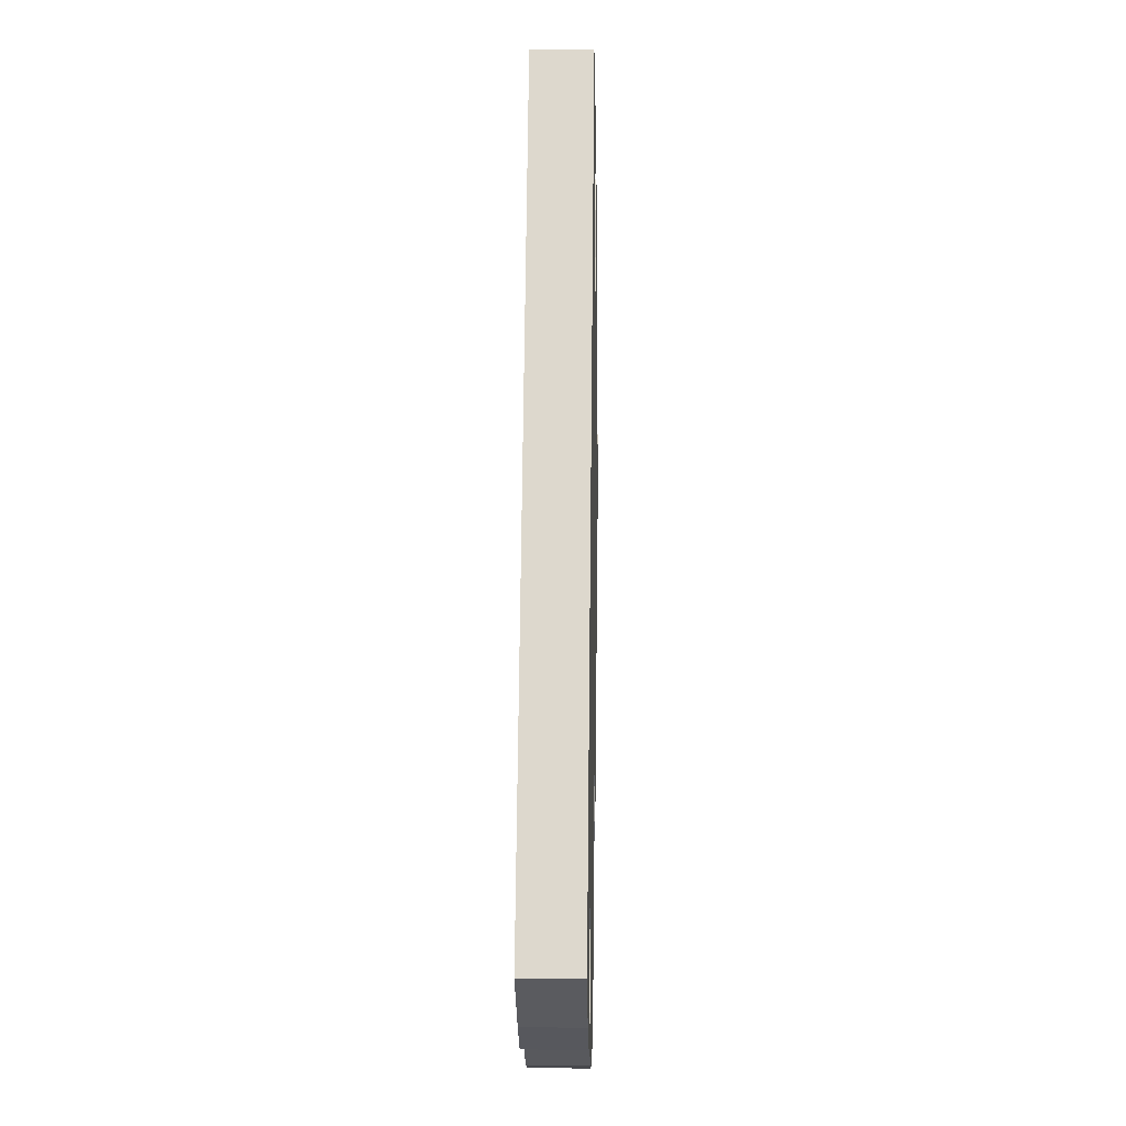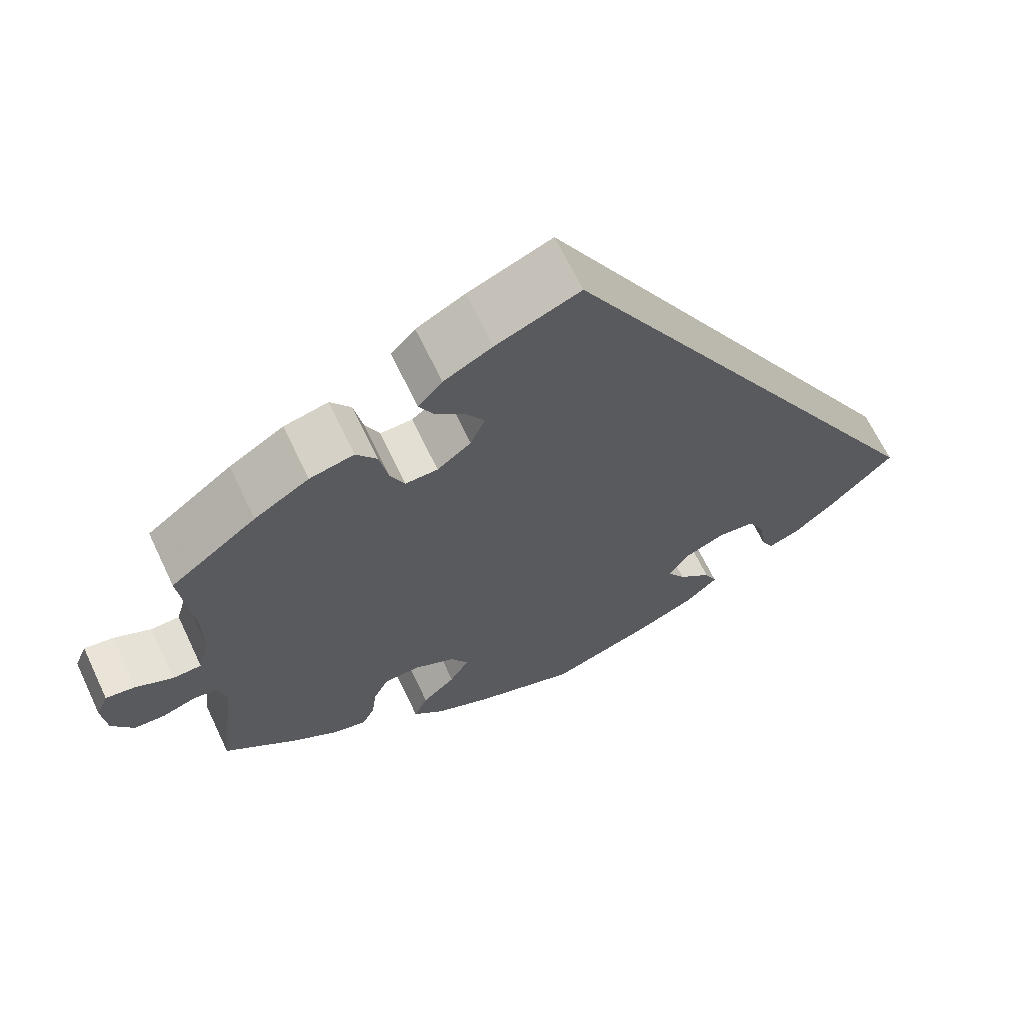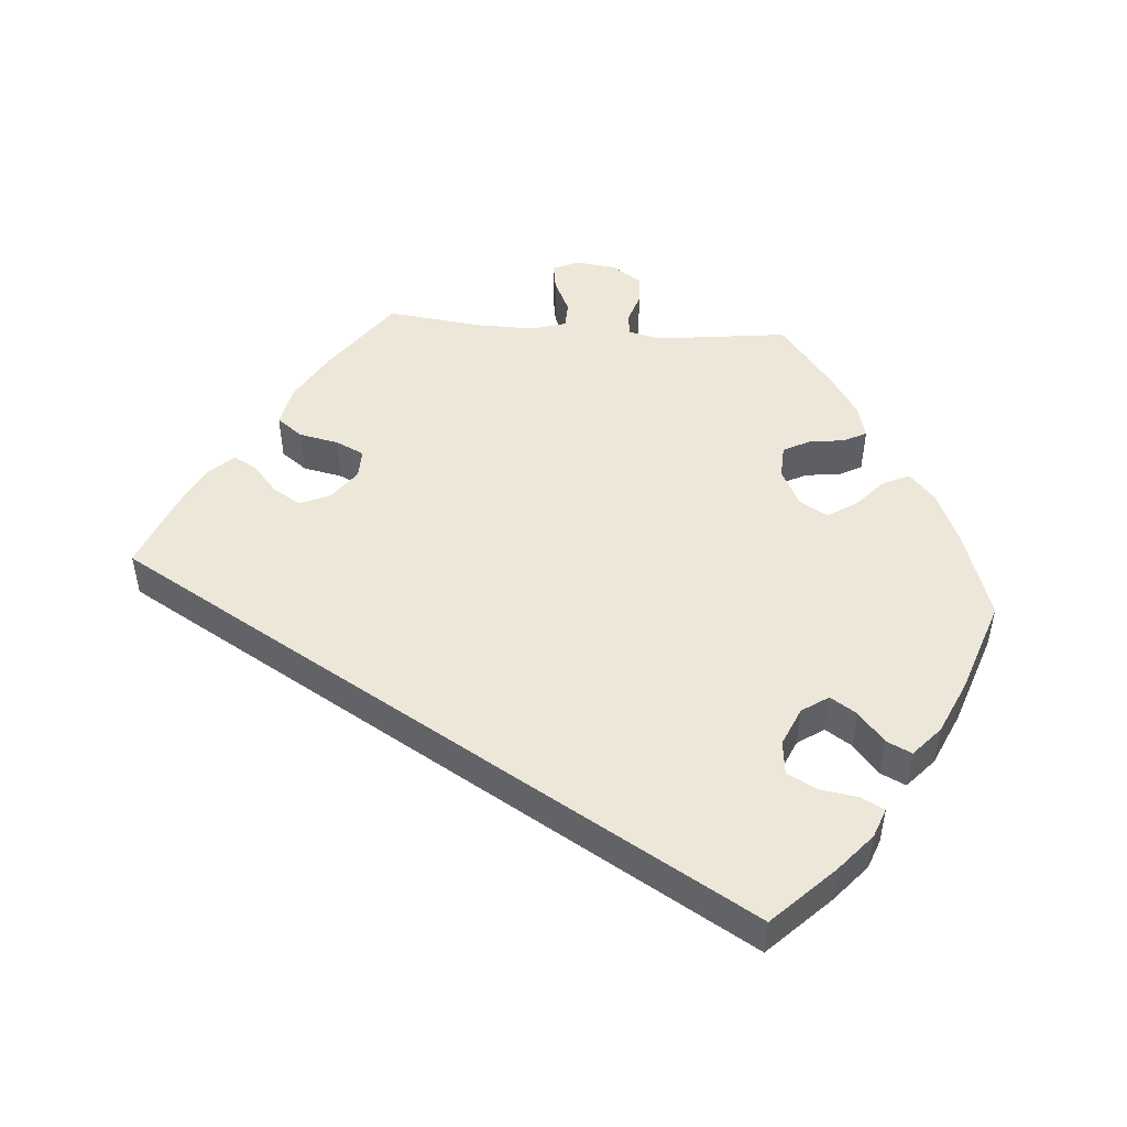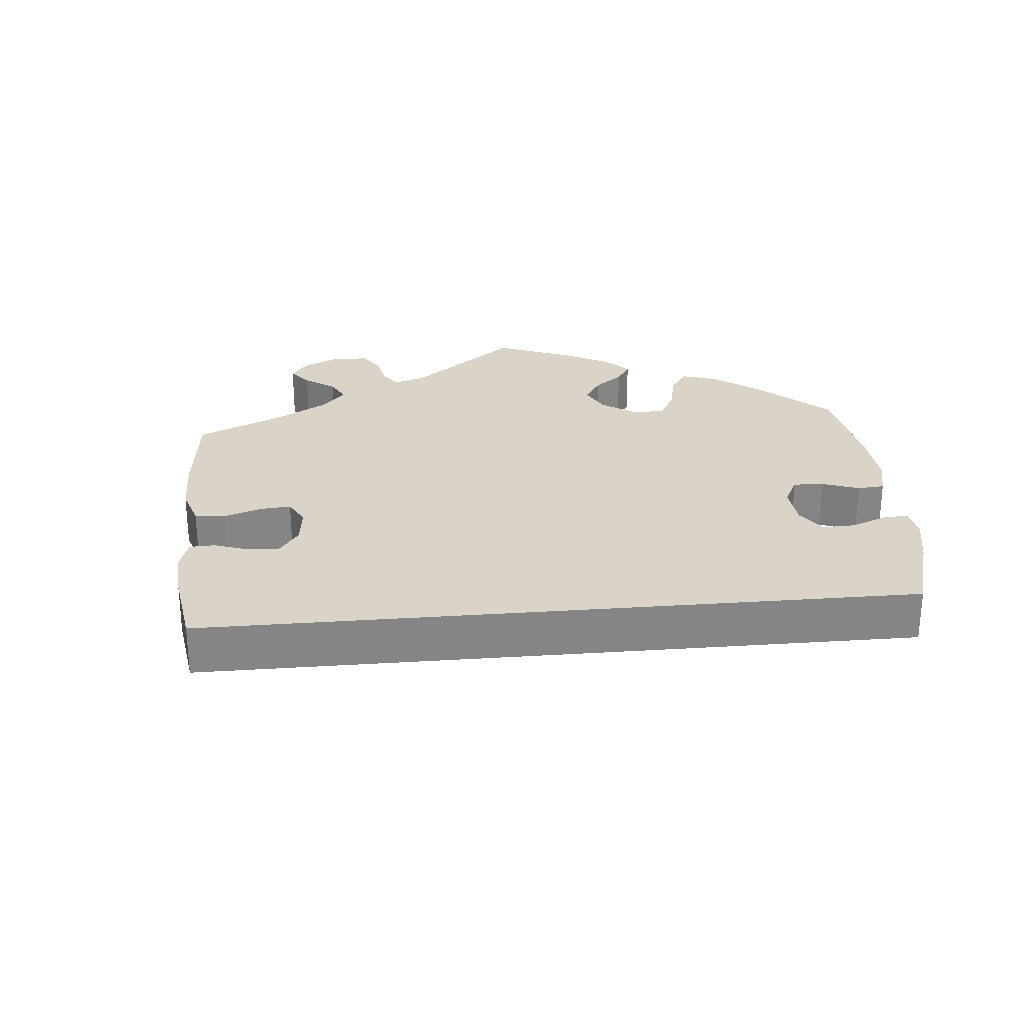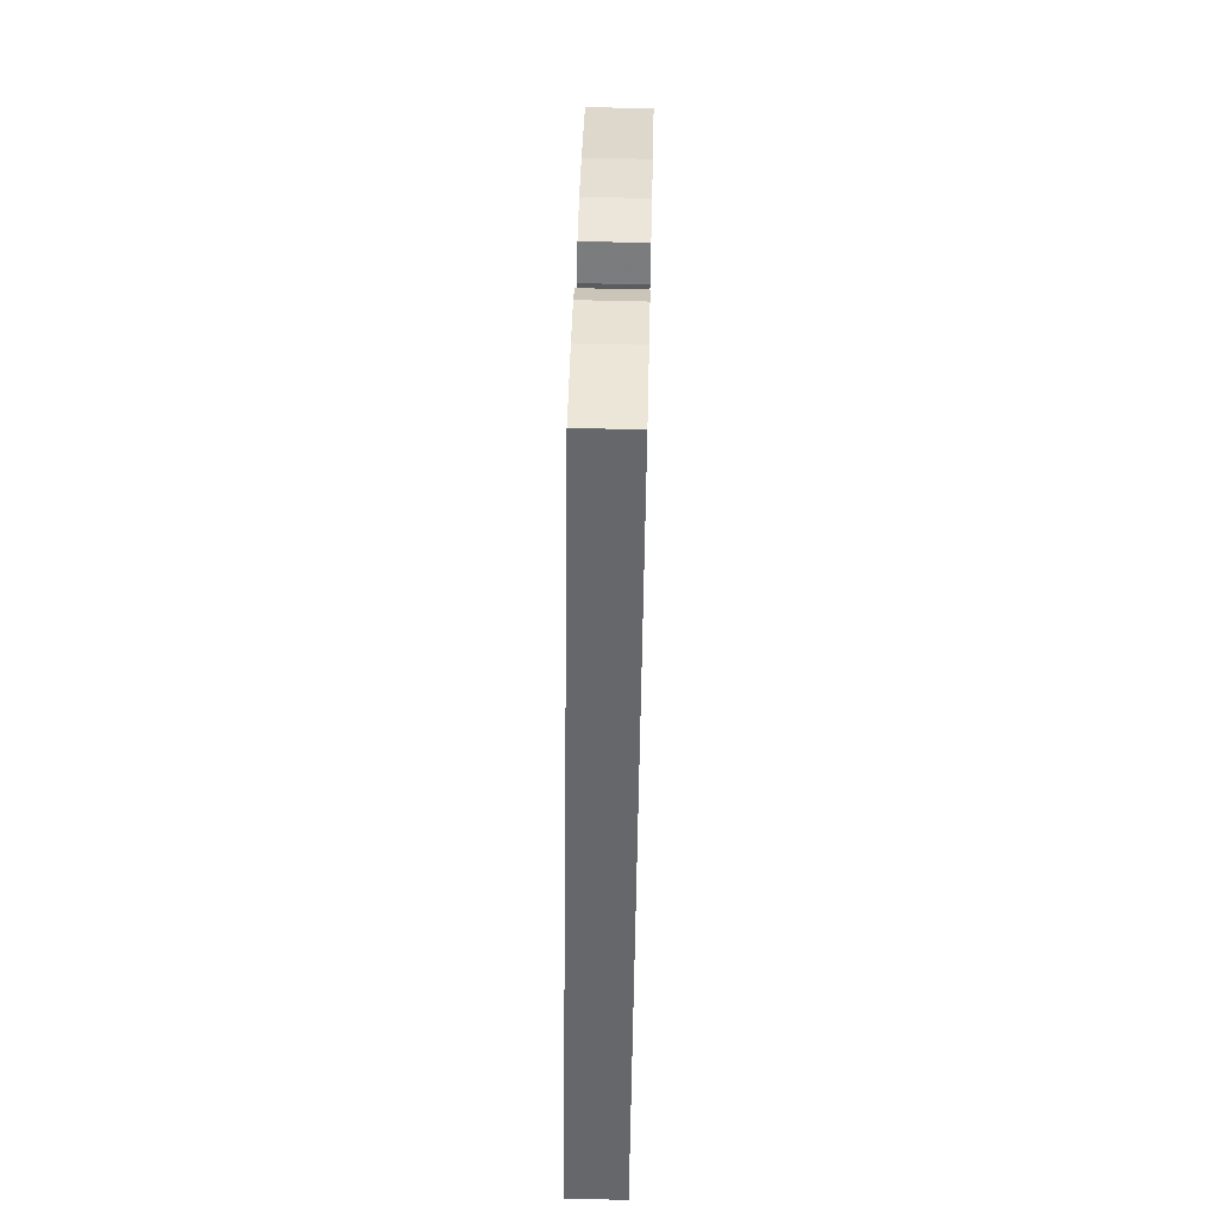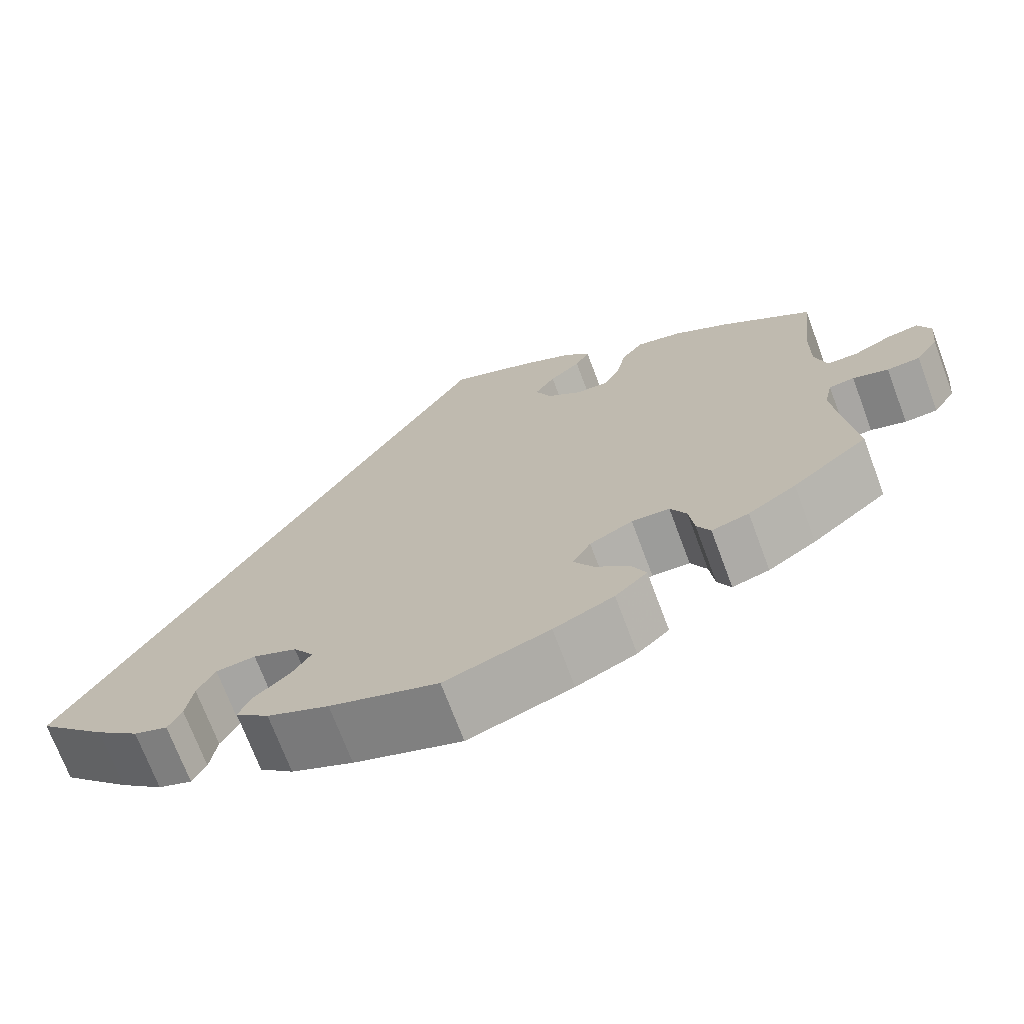
<metadata>
{"format":"obj","ext":"obj","renderer":"f3d","projection":"perspective","resolution":1024,"background":"white","views":[{"elev":11.9,"azim":91.2,"up":"+Z"},{"elev":66.0,"azim":-25.4,"up":"+Z"},{"elev":49.7,"azim":94.5,"up":"+Y"},{"elev":28.7,"azim":54.8,"up":"+Y"},{"elev":67.9,"azim":91.4,"up":"+Z"},{"elev":-71.2,"azim":-159.5,"up":"+Z"}]}
</metadata>
<code>
v 0.501 0.07 -0.288
v 0.42 0.07 -0.37
v 0.369 0.07 -0.414
v 0.329 0.07 -0.429
v 0.313 0.07 -0.398
v 0.305 0.07 -0.345
v 0.284 0.07 -0.305
v 0.237 0.07 -0.3
v 0.185 0.07 -0.323
v 0.161 0.07 -0.359
v 0.184 0.07 -0.395
v 0.225 0.07 -0.43
v 0.241 0.07 -0.464
v 0.201 0.07 -0.5
v 0.128 0.07 -0.533
v 0 0.07 -0.577
v -0.124 0.07 -0.535
v -0.195 0.07 -0.503
v -0.233 0.07 -0.468
v -0.216 0.07 -0.431
v -0.175 0.07 -0.394
v -0.151 0.07 -0.355
v -0.173 0.07 -0.317
v -0.224 0.07 -0.291
v -0.269 0.07 -0.293
v -0.288 0.07 -0.33
v -0.294 0.07 -0.378
v -0.31 0.07 -0.409
v -0.354 0.07 -0.397
v -0.411 0.07 -0.36
v -0.501 0.07 -0.288
v -0.479 0.07 -0.108
v -0.489 0.07 -0.064
v -0.519 0.07 -0.06
v -0.561 0.07 -0.074
v -0.6 0.07 -0.072
v -0.627 0.07 -0.031
v -0.633 0.07 0.023
v -0.618 0.07 0.059
v -0.581 0.07 0.053
v -0.535 0.07 0.031
v -0.499 0.07 0.032
v -0.485 0.07 0.081
v -0.486 0.07 0.159
v -0.501 0.07 0.289
v -0.394 0.07 0.369
v -0.326 0.07 0.41
v -0.271 0.07 0.422
v -0.245 0.07 0.387
v -0.234 0.07 0.333
v -0.216 0.07 0.295
v -0.176 0.07 0.296
v -0.134 0.07 0.328
v -0.116 0.07 0.37
v -0.14 0.07 0.408
v -0.177 0.07 0.44
v -0.194 0.07 0.472
v -0.164 0.07 0.505
v -0.104 0.07 0.536
v 0 0.07 0.578
v 0.501 0 -0.288
v 0.42 0 -0.37
v 0.369 0 -0.414
v 0.329 0 -0.429
v 0.313 0 -0.398
v 0.305 0 -0.345
v 0.284 0 -0.305
v 0.237 0 -0.3
v 0.185 0 -0.323
v 0.161 0 -0.359
v 0.184 0 -0.395
v 0.225 0 -0.43
v 0.241 0 -0.464
v 0.201 0 -0.5
v 0.128 0 -0.533
v 0 0 -0.577
v -0.124 0 -0.535
v -0.195 0 -0.503
v -0.233 0 -0.468
v -0.216 0 -0.431
v -0.175 0 -0.394
v -0.151 0 -0.355
v -0.173 0 -0.317
v -0.224 0 -0.291
v -0.269 0 -0.293
v -0.288 0 -0.33
v -0.294 0 -0.378
v -0.31 0 -0.409
v -0.354 0 -0.397
v -0.411 0 -0.36
v -0.501 0 -0.288
v -0.479 0 -0.108
v -0.489 0 -0.064
v -0.519 0 -0.06
v -0.561 0 -0.074
v -0.6 0 -0.072
v -0.627 0 -0.031
v -0.633 0 0.023
v -0.618 0 0.059
v -0.581 0 0.053
v -0.535 0 0.031
v -0.499 0 0.032
v -0.485 0 0.081
v -0.486 0 0.159
v -0.501 0 0.289
v -0.394 0 0.369
v -0.326 0 0.41
v -0.271 0 0.422
v -0.245 0 0.387
v -0.234 0 0.333
v -0.216 0 0.295
v -0.176 0 0.296
v -0.134 0 0.328
v -0.116 0 0.37
v -0.14 0 0.408
v -0.177 0 0.44
v -0.194 0 0.472
v -0.164 0 0.505
v -0.104 0 0.536
v 0 0 0.578
f 55 56 57 58
f 54 55 58 59
f 47 48 49 50
f 47 50 51
f 44 45 46 47
f 43 44 47 51
f 42 43 51 52
f 38 39 40 41
f 38 41 42
f 37 38 42
f 34 35 36 37
f 33 34 37 42
f 32 33 42 52
f 26 27 28 29
f 25 26 29 30
f 18 19 20 21
f 18 21 22
f 17 18 22
f 16 17 22
f 15 16 22 23
f 11 12 13 14
f 10 11 14 15
f 3 4 5 6
f 3 6 7
f 2 3 7
f 1 2 7
f 54 59 60 1
f 31 32 52 53
f 25 30 31 53
f 24 25 53 54
f 23 24 54 1
f 10 15 23
f 9 10 23
f 8 9 23
f 1 7 8
f 1 8 23
f 118 117 116 115
f 119 118 115 114
f 110 109 108 107
f 111 110 107
f 107 106 105 104
f 111 107 104 103
f 112 111 103 102
f 101 100 99 98
f 102 101 98
f 102 98 97
f 97 96 95 94
f 102 97 94 93
f 112 102 93 92
f 89 88 87 86
f 90 89 86 85
f 81 80 79 78
f 82 81 78
f 82 78 77
f 82 77 76
f 83 82 76 75
f 74 73 72 71
f 75 74 71 70
f 66 65 64 63
f 67 66 63
f 67 63 62
f 67 62 61
f 61 120 119 114
f 113 112 92 91
f 113 91 90 85
f 114 113 85 84
f 61 114 84 83
f 83 75 70
f 83 70 69
f 83 69 68
f 68 67 61
f 83 68 61
f 1 61 62 2
f 2 62 63 3
f 3 63 64 4
f 4 64 65 5
f 5 65 66 6
f 6 66 67 7
f 7 67 68 8
f 8 68 69 9
f 9 69 70 10
f 10 70 71 11
f 11 71 72 12
f 12 72 73 13
f 13 73 74 14
f 14 74 75 15
f 15 75 76 16
f 16 76 77 17
f 17 77 78 18
f 18 78 79 19
f 19 79 80 20
f 20 80 81 21
f 21 81 82 22
f 22 82 83 23
f 23 83 84 24
f 24 84 85 25
f 25 85 86 26
f 26 86 87 27
f 27 87 88 28
f 28 88 89 29
f 29 89 90 30
f 30 90 91 31
f 31 91 92 32
f 32 92 93 33
f 33 93 94 34
f 34 94 95 35
f 35 95 96 36
f 36 96 97 37
f 37 97 98 38
f 38 98 99 39
f 39 99 100 40
f 40 100 101 41
f 41 101 102 42
f 42 102 103 43
f 43 103 104 44
f 44 104 105 45
f 45 105 106 46
f 46 106 107 47
f 47 107 108 48
f 48 108 109 49
f 49 109 110 50
f 50 110 111 51
f 51 111 112 52
f 52 112 113 53
f 53 113 114 54
f 54 114 115 55
f 55 115 116 56
f 56 116 117 57
f 57 117 118 58
f 58 118 119 59
f 59 119 120 60
f 60 120 61 1

</code>
